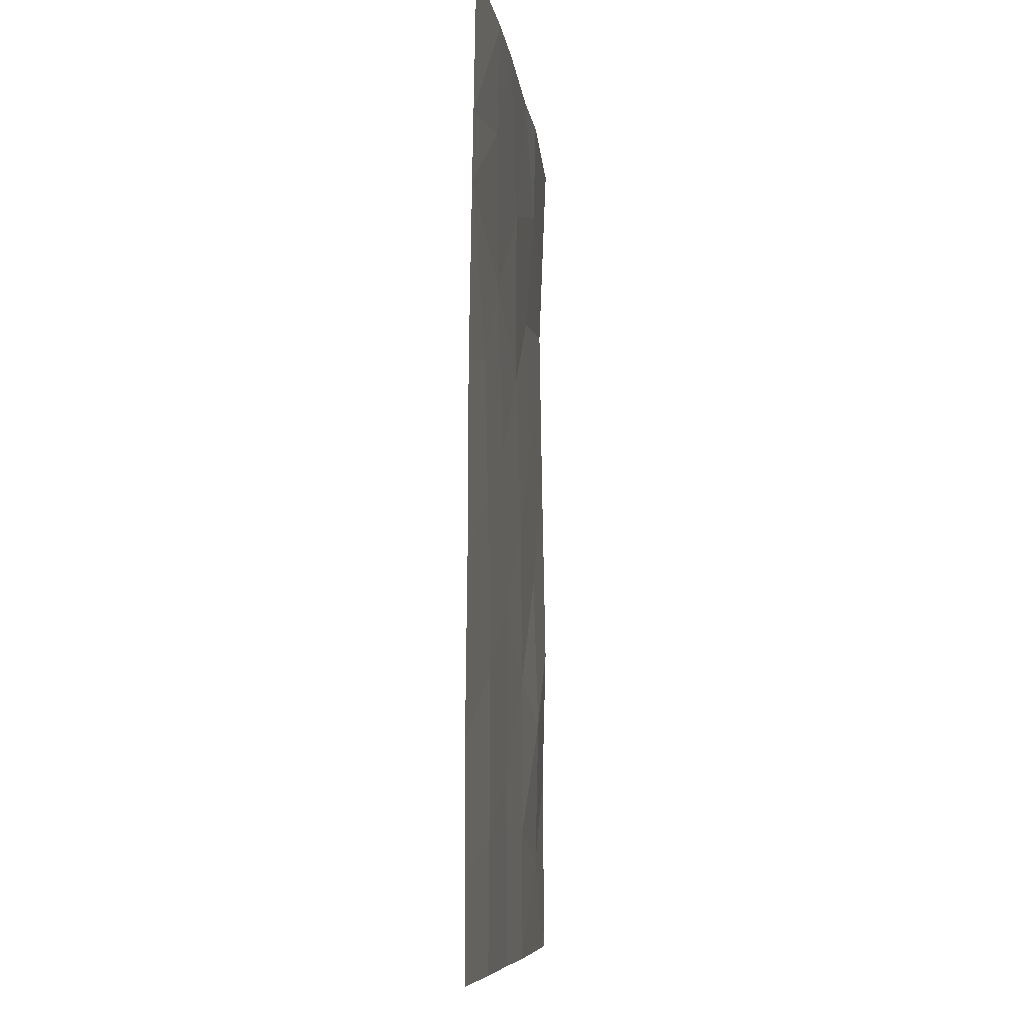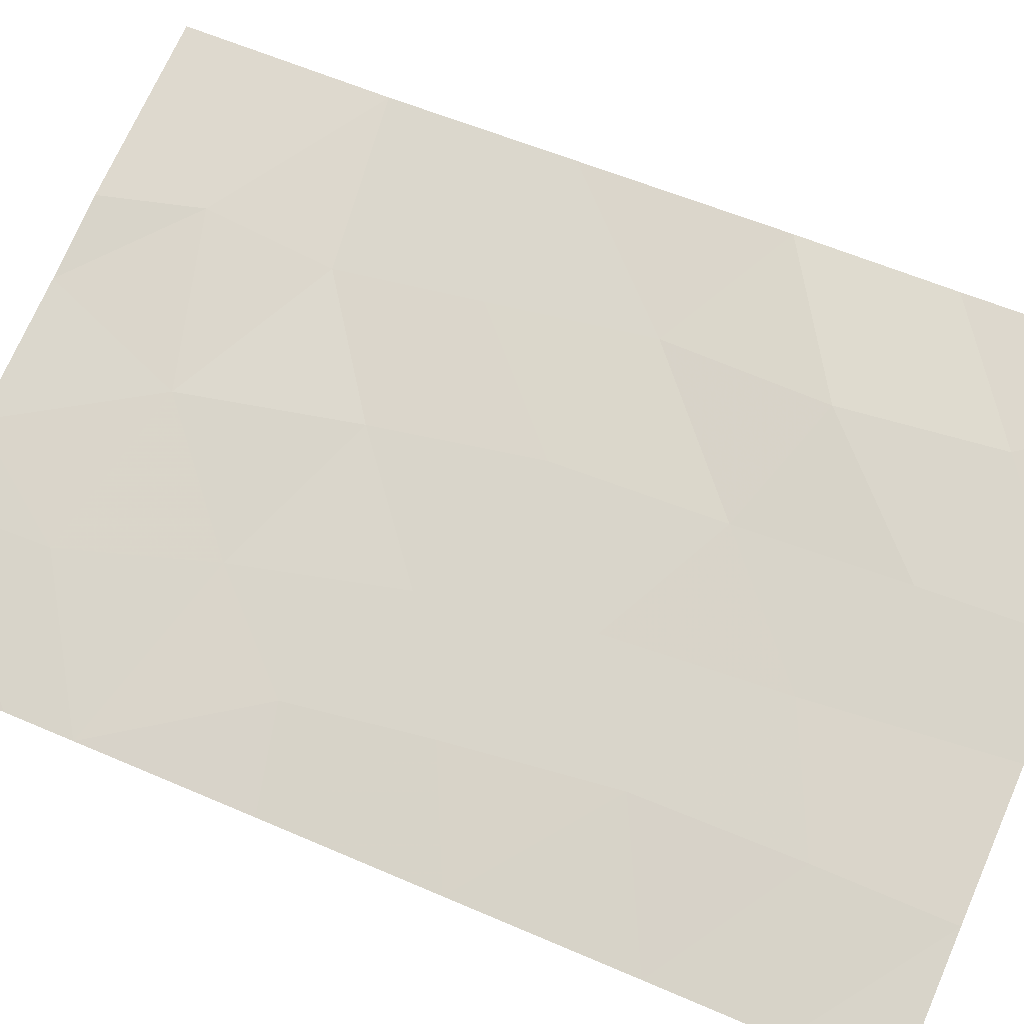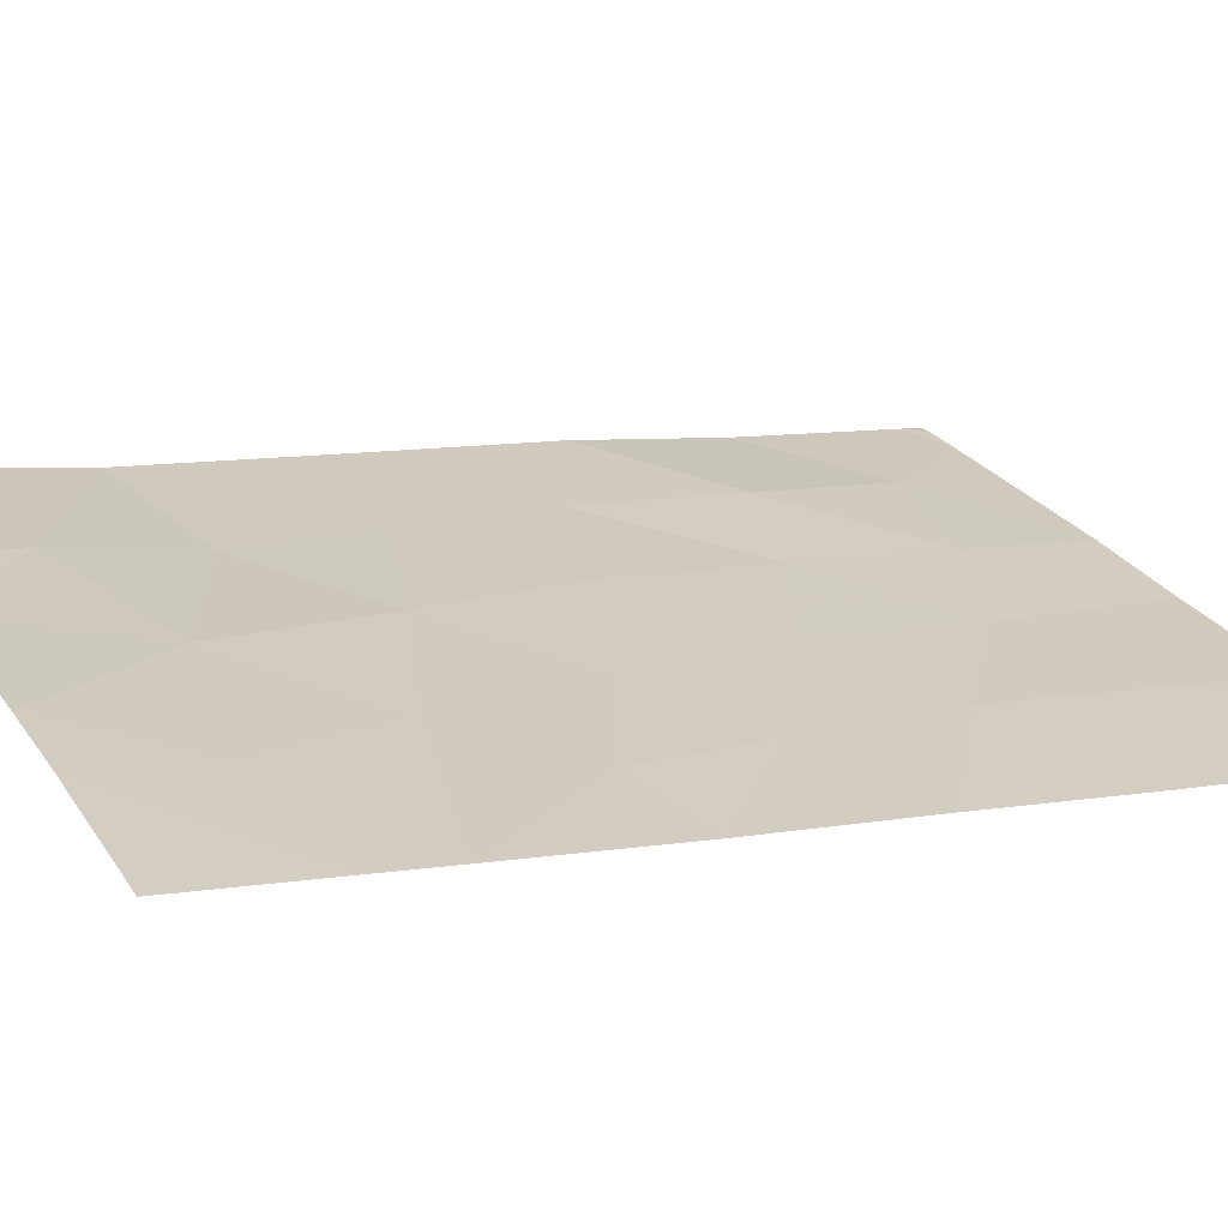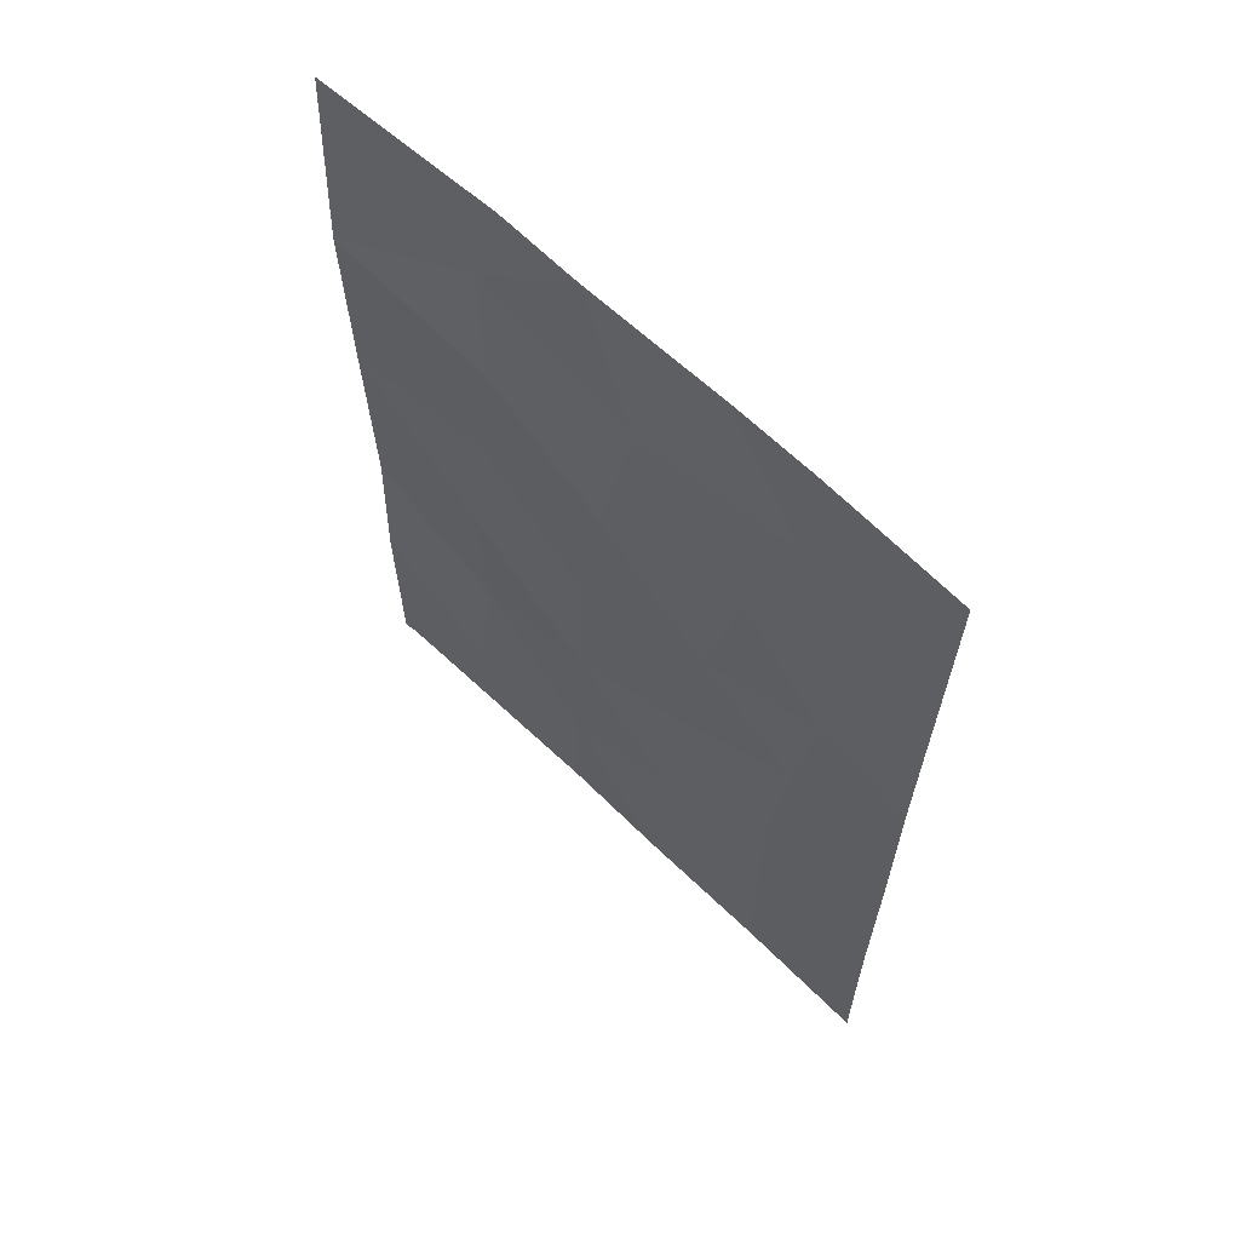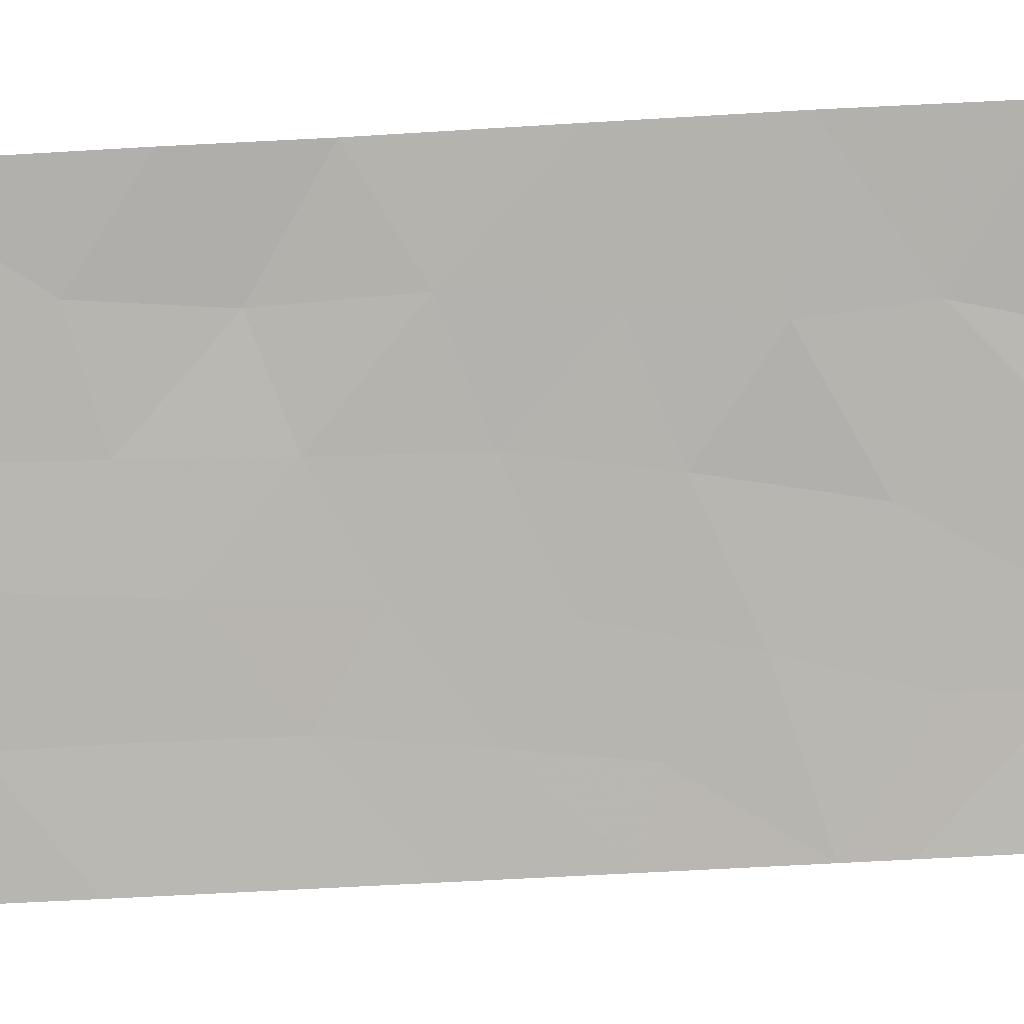
<metadata>
{"format":"obj","ext":"obj","renderer":"f3d","projection":"perspective","resolution":1024,"background":"white","views":[{"elev":-8.6,"azim":79.6,"up":"+Z"},{"elev":55.3,"azim":114.8,"up":"+Y"},{"elev":7.6,"azim":61.2,"up":"+Y"},{"elev":64.2,"azim":26.6,"up":"+Z"},{"elev":-63.6,"azim":-86.7,"up":"+Y"}]}
</metadata>
<code>
v 16.75 55.31 -38
v 18.47 54.71 -38
v 18.45 54.68 -39.78
v 15.41 55.63 -45.42
v 16.79 55.18 -46.35
v 18.42 54.62 -50
v 18.41 54.61 -48.78
v 16.78 55.16 -50
v 12.32 56.66 -46.77
v 13.86 56.13 -46.24
v 15.74 55.63 -38
v 14.21 55.99 -42.09
v 14.65 55.91 -39.89
v 13.9 56.11 -44.14
v 18.43 54.63 -42.83
v 17.26 55.03 -42.52
v 18.41 54.61 -47.24
v 10.6 57.08 -49.73
v 10.77 57.04 -50
v 10.6 57.08 -50
v 13.97 56.17 -38
v 12.69 56.42 -40.92
v 18.44 54.67 -40.64
v 16.71 55.28 -39.43
v 12.92 56.52 -38
v 13.73 56.15 -50
v 15.07 55.7 -50
v 10.62 57.11 -45.61
v 10.59 57.07 -42.99
v 11.21 56.92 -50
v 10.59 57.07 -47.55
v 10.63 57.13 -38
v 15.27 55.66 -47.59
v 17.02 55.11 -44.28
v 18.42 54.63 -45.01
v 10.58 57.03 -40.62
v 16.77 55.18 -48.36
v 13.78 56.15 -48.3
v 12.59 56.55 -39.27
v 16.15 55.39 -41.29
v 12.22 56.61 -44.71
v 12.1 56.66 -48.71
v 15.69 55.53 -43.37
v 12.48 56.51 -42.71
f 2 1 3
f 6 7 8
f 15 23 16
f 19 18 20
f 21 25 39
f 22 13 39
f 11 21 13
f 12 40 13
f 26 27 38
f 42 26 38
f 1 24 3
f 24 23 3
f 11 24 1
f 7 17 37
f 37 8 7
f 26 42 30
f 30 18 19
f 18 30 42
f 25 32 39
f 27 8 37
f 27 37 33
f 16 40 43
f 31 42 9
f 23 40 16
f 24 11 13
f 27 33 38
f 40 12 43
f 5 34 4
f 10 4 14
f 4 33 5
f 17 35 5
f 15 16 34
f 35 15 34
f 34 5 35
f 28 31 9
f 9 41 28
f 44 29 41
f 13 22 12
f 33 4 10
f 10 38 33
f 38 9 42
f 9 38 10
f 37 17 5
f 39 36 22
f 13 21 39
f 23 24 40
f 29 28 41
f 42 31 18
f 39 32 36
f 13 40 24
f 33 37 5
f 16 43 34
f 34 43 4
f 43 14 4
f 14 43 12
f 41 9 10
f 22 44 12
f 41 10 14
f 44 22 36
f 44 36 29
f 44 41 14
f 12 44 14

</code>
